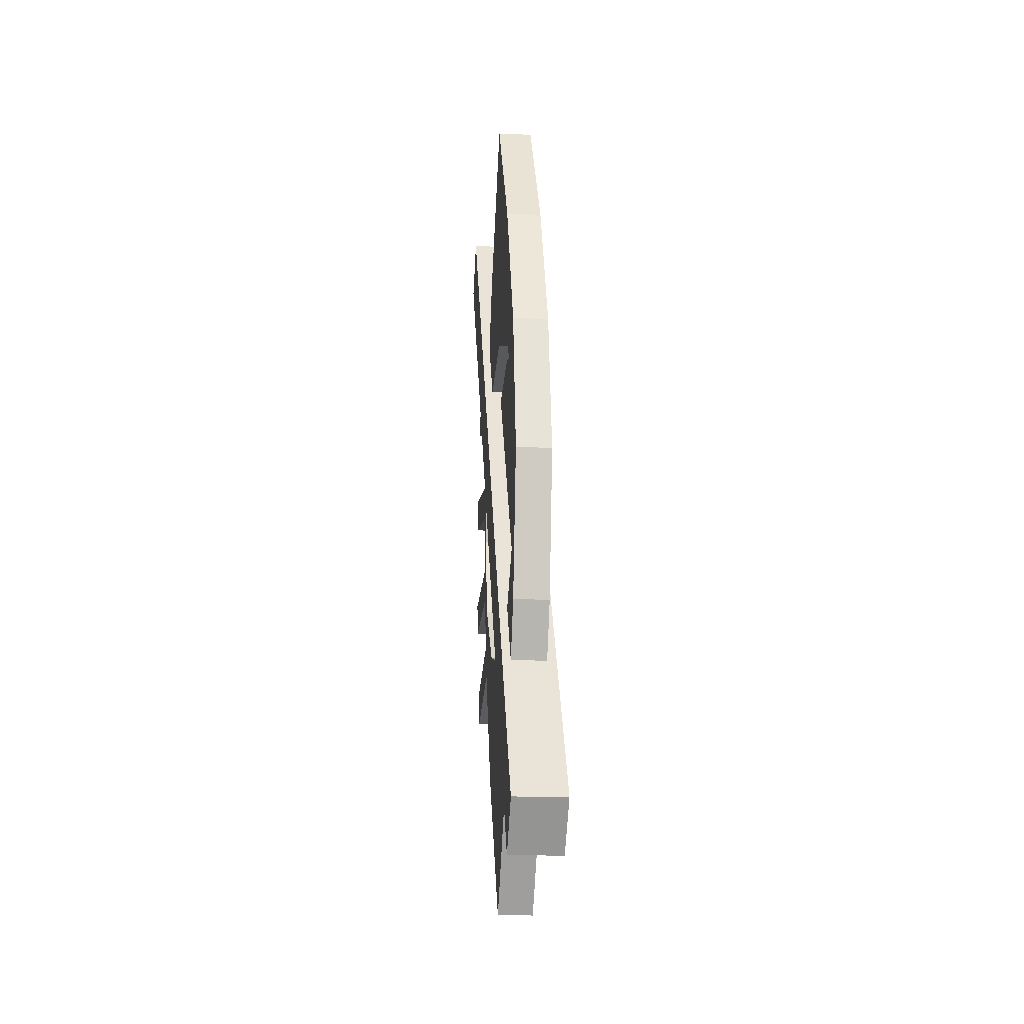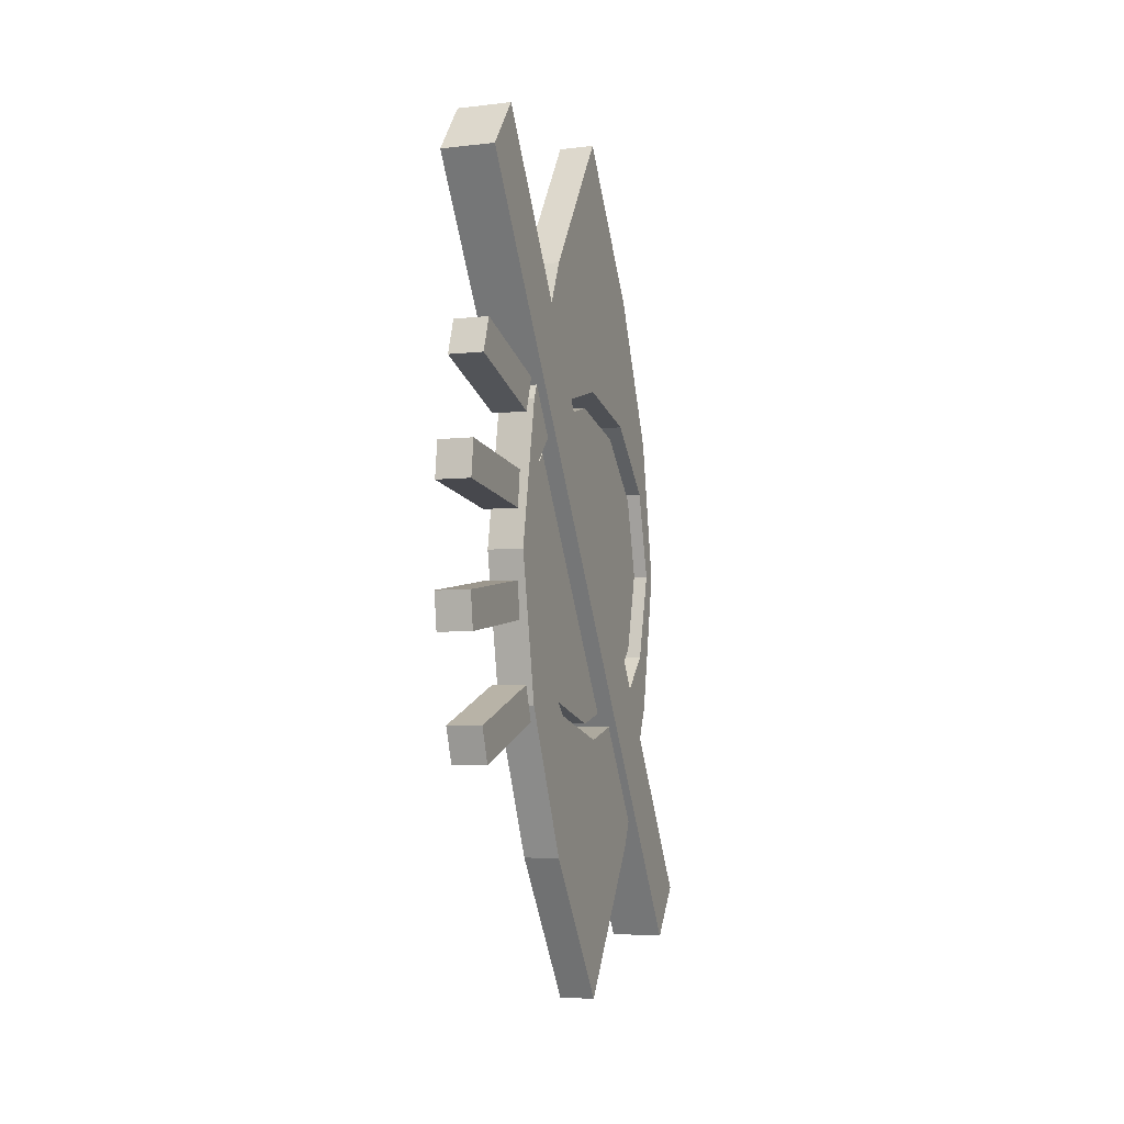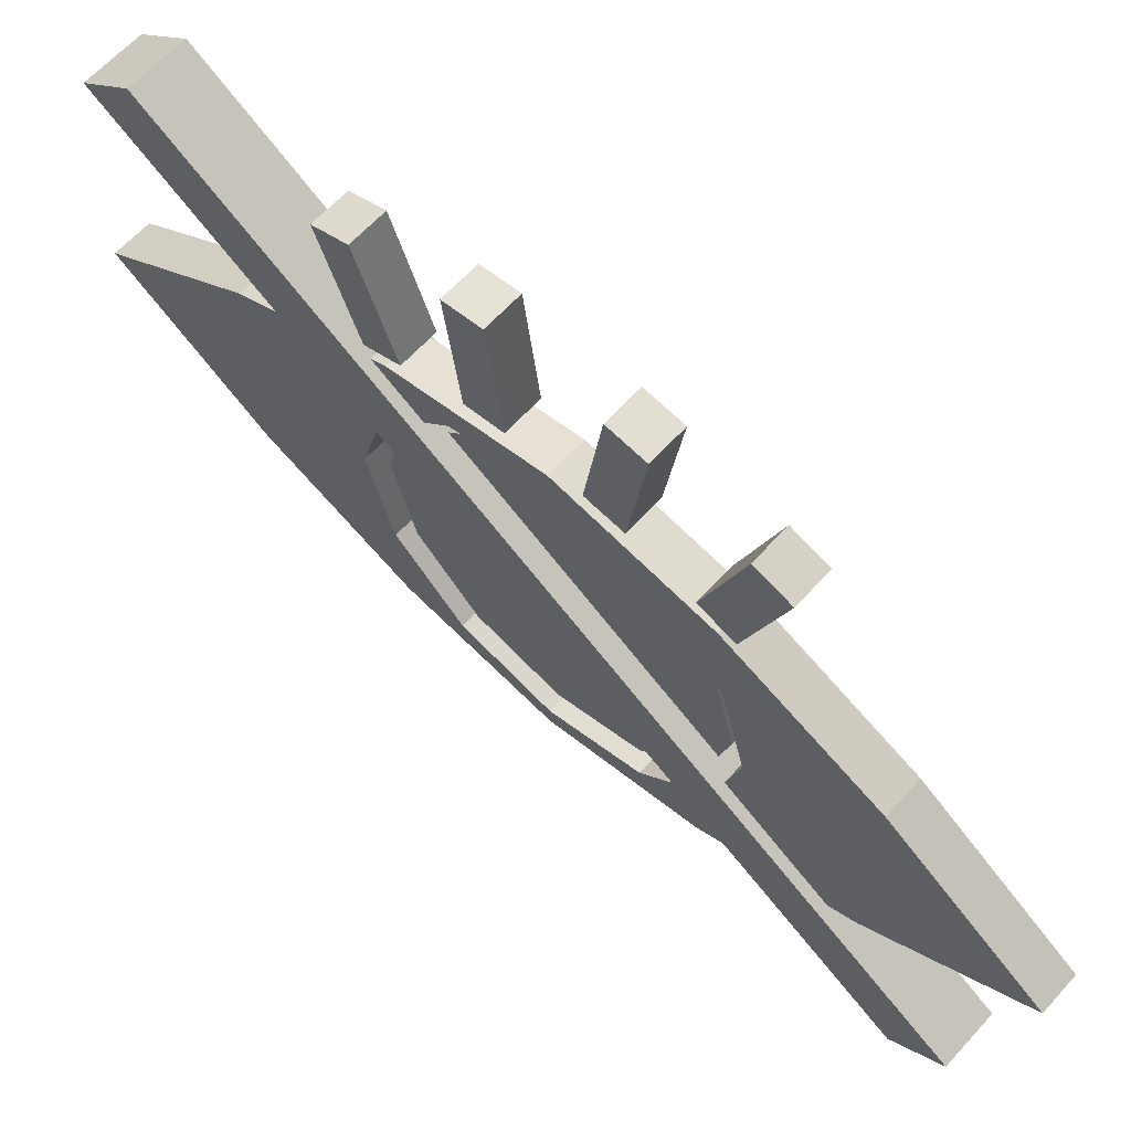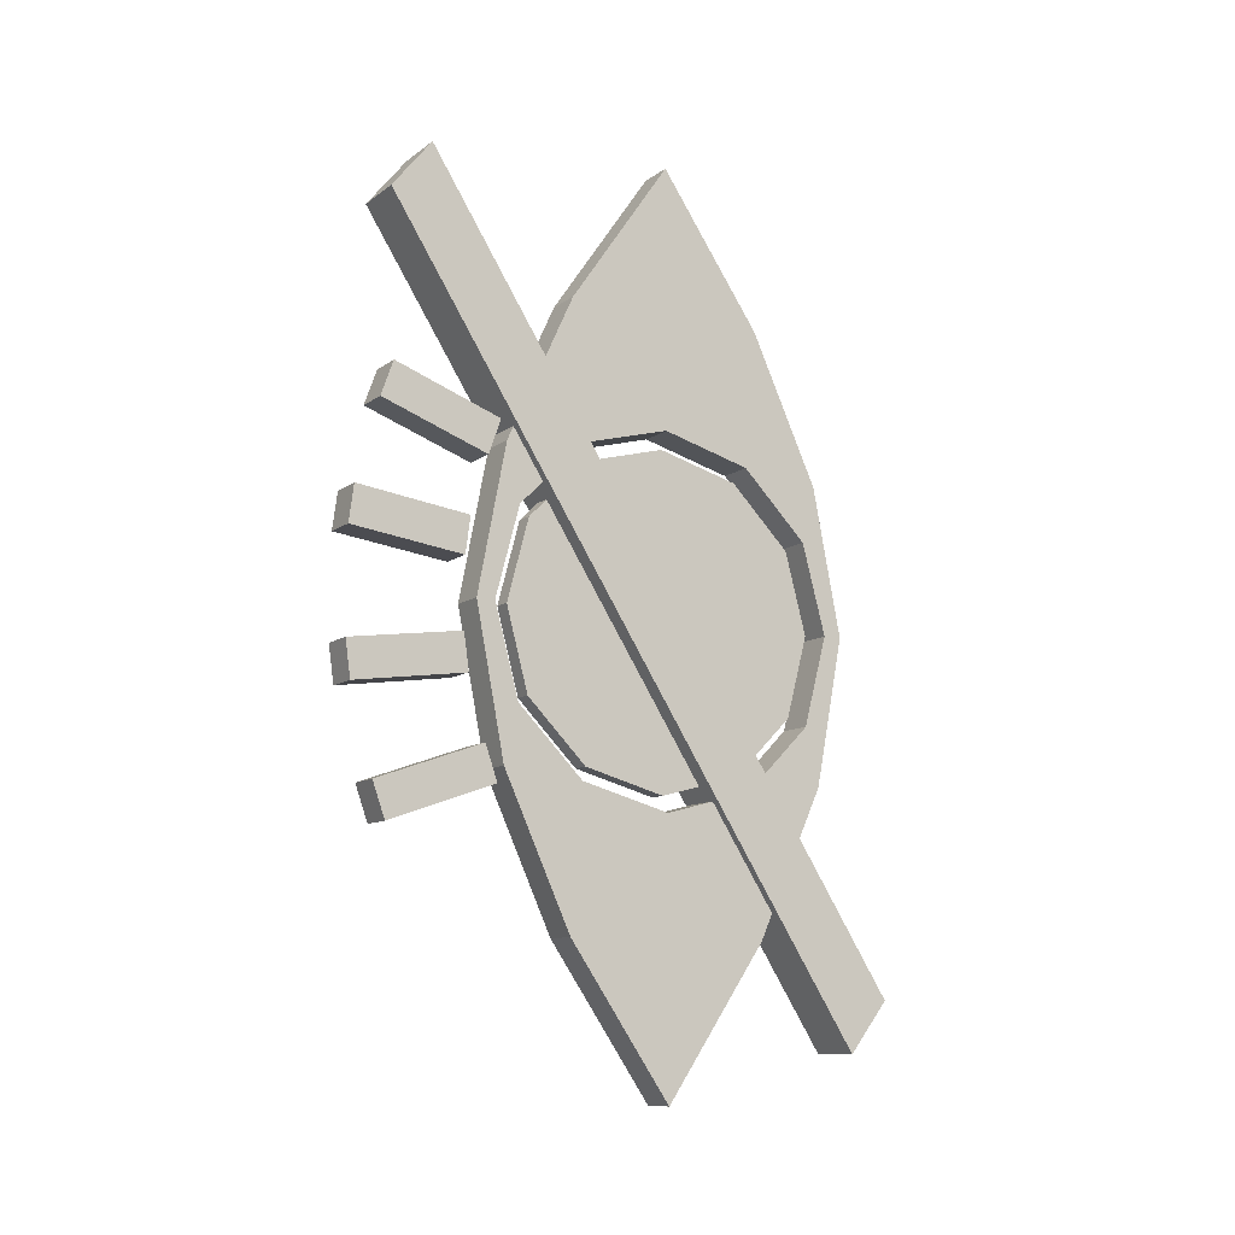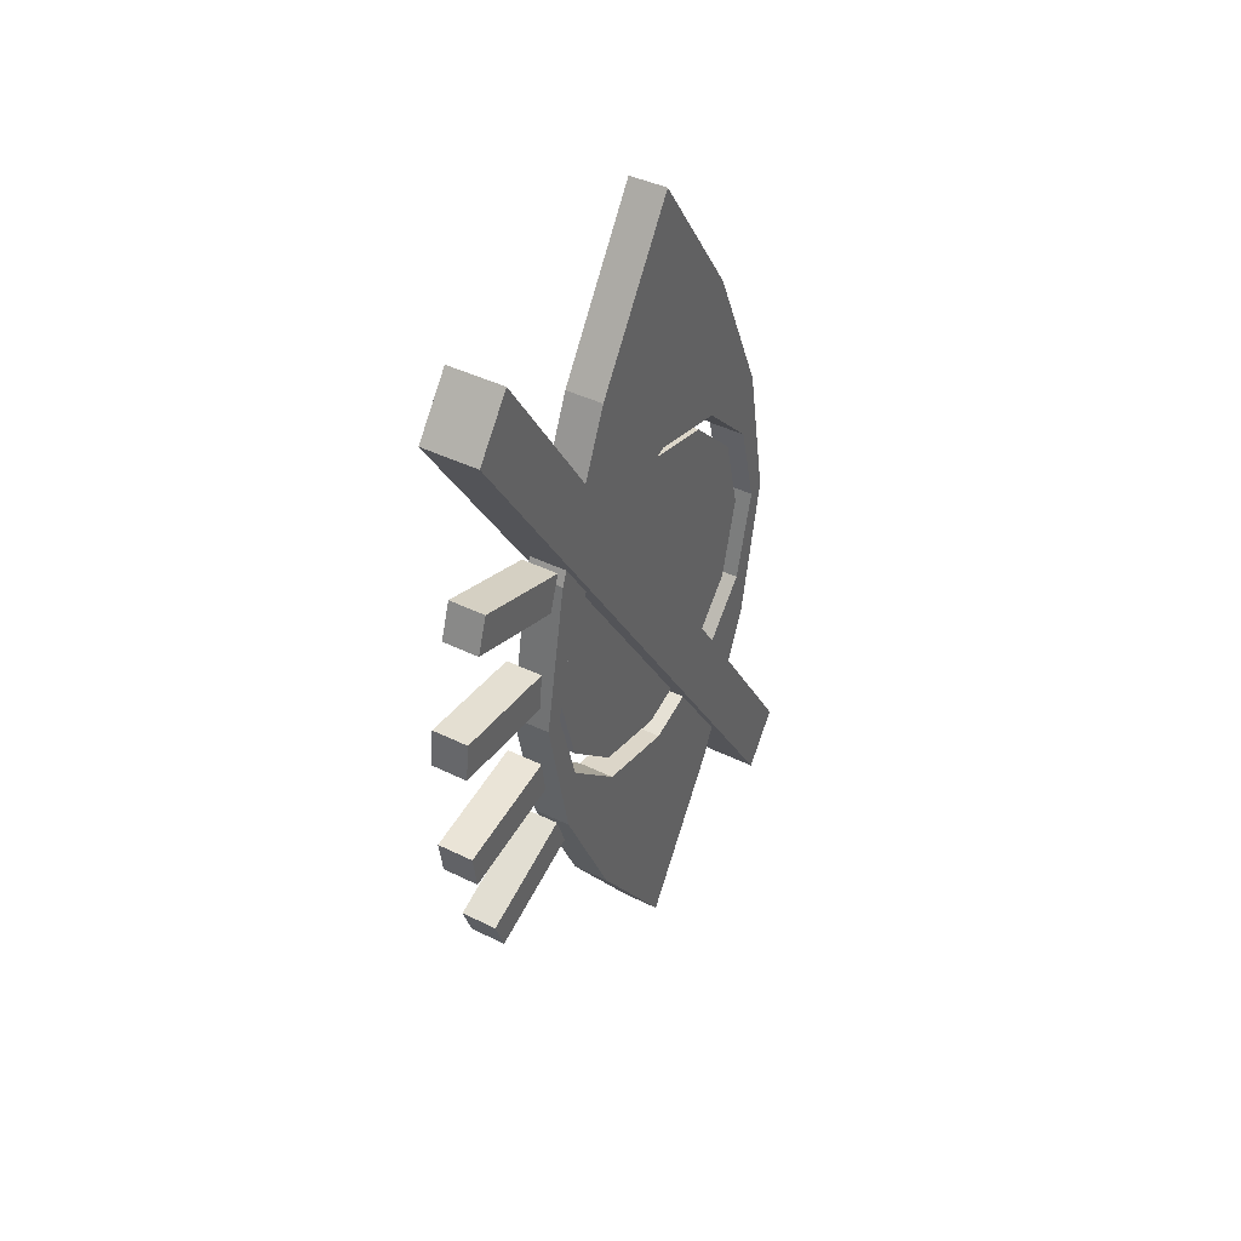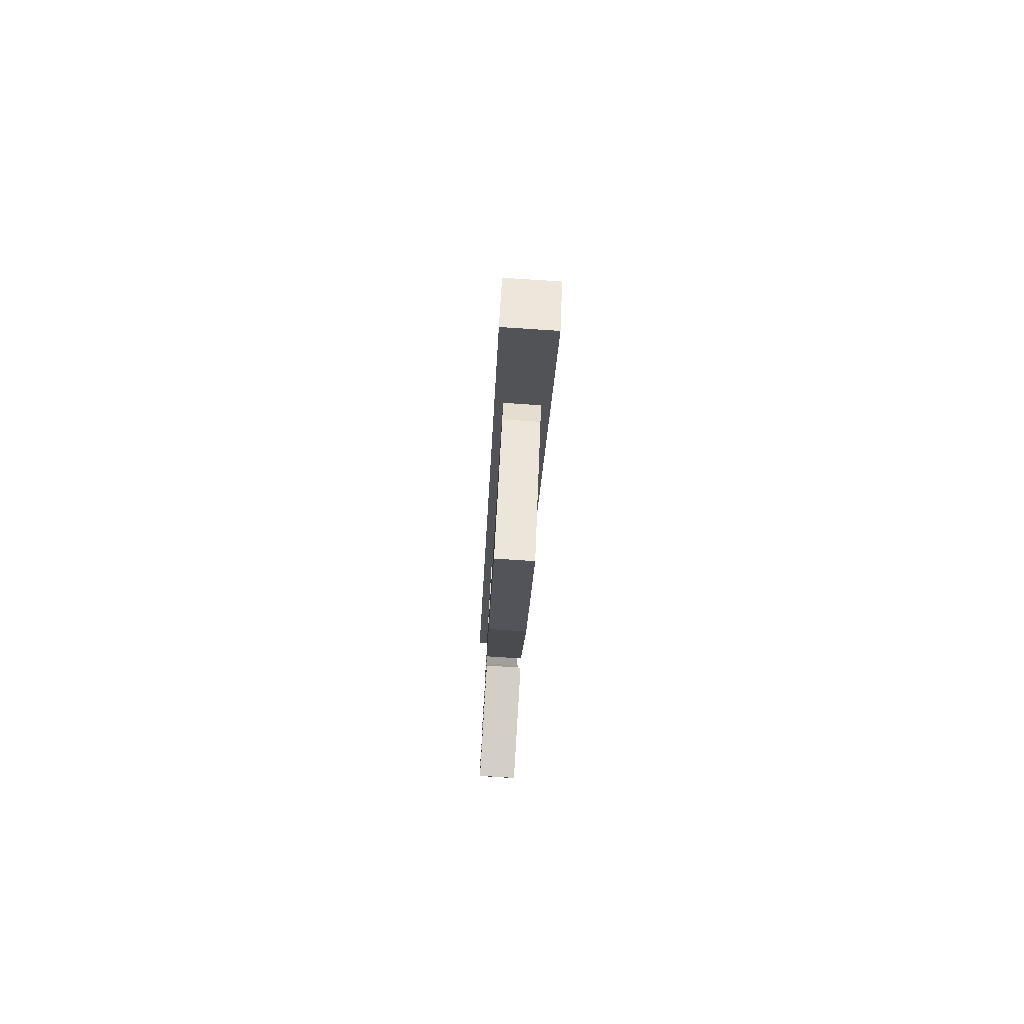
<metadata>
{"format":"obj","ext":"obj","renderer":"f3d","projection":"perspective","resolution":1024,"background":"white","views":[{"elev":-15.4,"azim":-5.3,"up":"+Z"},{"elev":-4.8,"azim":-159.8,"up":"+Z"},{"elev":63.5,"azim":132.2,"up":"+Y"},{"elev":-10.7,"azim":-121.0,"up":"+Z"},{"elev":42.7,"azim":-149.7,"up":"+Z"},{"elev":-79.1,"azim":-3.7,"up":"+Z"}]}
</metadata>
<code>
o eye_Circle
v -0.0114 0.4691 0.2072
v -0.0114 0.5727 0.1794
v -0.0114 0.6485 0.1036
v -0.0114 0.6763 -0
v -0.0114 0.6485 -0.1036
v -0.0114 0.5727 -0.1794
v -0.0114 0.4691 -0.2072
v -0.0114 0.3655 -0.1794
v -0.0114 0.2897 -0.1036
v -0.0114 0.262 -0
v -0.0114 0.2897 0.1036
v -0.0114 0.3655 0.1794
v -0.0228 0.7203 -0
v -0.0228 0.2179 -0
v -0.0228 0.4691 0.5588
v -0.0228 0.4691 -0.5588
v -0.0228 0.6839 -0.1863
v -0.0228 0.598 -0.3726
v -0.0228 0.6839 0.1863
v -0.0228 0.598 0.3726
v -0.0228 0.2543 0.1863
v -0.0228 0.3402 0.3726
v -0.0228 0.2543 -0.1863
v -0.0228 0.3402 -0.3726
v -0.0228 0.5831 0.1974
v -0.0228 0.4691 0.228
v -0.0228 0.6665 0.114
v -0.0228 0.6971 -0
v -0.0228 0.6665 -0.114
v -0.0228 0.5831 -0.1974
v -0.0228 0.4691 -0.228
v -0.0228 0.3551 -0.1974
v -0.0228 0.2717 -0.114
v -0.0228 0.2411 -0
v -0.0228 0.2717 0.114
v -0.0228 0.3551 0.1974
v 0.0228 0.7203 -0
v 0.0228 0.2179 -0
v 0.0228 0.4691 0.5588
v 0.0228 0.4691 -0.5588
v 0.0228 0.6839 -0.1863
v 0.0228 0.598 -0.3726
v 0.0228 0.6839 0.1863
v 0.0228 0.598 0.3726
v 0.0228 0.2543 0.1863
v 0.0228 0.3402 0.3726
v 0.0228 0.2543 -0.1863
v 0.0228 0.3402 -0.3726
v 0.0228 0.5831 0.1974
v 0.0228 0.4691 0.228
v 0.0228 0.6665 0.114
v 0.0228 0.6971 -0
v 0.0228 0.6665 -0.114
v 0.0228 0.5831 -0.1974
v 0.0228 0.4691 -0.228
v 0.0228 0.3551 -0.1974
v 0.0228 0.2717 -0.114
v 0.0228 0.2411 -0
v 0.0228 0.2717 0.114
v 0.0228 0.3551 0.1974
v 0.03486 0.7893 0.5208
v 0.03486 0.8397 0.4579
v -0.03354 0.7893 0.5208
v -0.03354 0.8397 0.4579
v 0.03486 0.1689 -0.4394
v 0.03486 0.2193 -0.5023
v -0.03354 0.1689 -0.4394
v -0.03354 0.2193 -0.5023
v -0.02155 0.691 -0.2061
v -0.02155 0.7067 -0.1618
v 0.0228 0.691 -0.2061
v 0.0228 0.7067 -0.1618
v -0.02155 0.8266 -0.2542
v -0.02155 0.8423 -0.21
v 0.0228 0.8266 -0.2542
v 0.0228 0.8423 -0.21
v 0.0228 0.8771 0.06592
v 0.0228 0.871 0.1125
v -0.02155 0.8771 0.06592
v -0.02155 0.871 0.1125
v 0.0228 0.7345 0.04719
v 0.0228 0.7284 0.09376
v -0.02155 0.7345 0.04719
v -0.02155 0.7284 0.09376
v -0.02155 0.691 0.211
v -0.02155 0.7067 0.1667
v 0.0228 0.691 0.211
v 0.0228 0.7067 0.1667
v -0.02155 0.8266 0.2592
v -0.02155 0.8423 0.2149
v 0.0228 0.8266 0.2592
v 0.0228 0.8423 0.2149
v 0.0228 0.8772 -0.05892
v 0.0228 0.8706 -0.1054
v -0.02155 0.8772 -0.05892
v -0.02155 0.8706 -0.1054
v 0.0228 0.7348 -0.03879
v 0.0228 0.7282 -0.0853
v -0.02155 0.7348 -0.03879
v -0.02155 0.7282 -0.0853
v 0.0114 0.4691 0.2072
v 0.0114 0.5727 0.1794
v 0.0114 0.6485 0.1036
v 0.0114 0.6763 -0
v 0.0114 0.6485 -0.1036
v 0.0114 0.5727 -0.1794
v 0.0114 0.4691 -0.2072
v 0.0114 0.3655 -0.1794
v 0.0114 0.2897 -0.1036
v 0.0114 0.262 -0
v 0.0114 0.2897 0.1036
v 0.0114 0.3655 0.1794
f 10 2 1
f 23 14 34
f 24 23 33
f 31 24 32
f 16 24 31
f 31 30 18
f 29 17 18
f 28 13 17
f 19 13 28
f 20 19 27
f 26 20 25
f 26 36 22
f 35 21 22
f 34 14 21
f 26 22 15
f 58 38 47
f 57 47 48
f 55 56 48
f 40 42 55
f 55 42 54
f 42 41 53
f 41 37 52
f 52 37 43
f 51 43 44
f 50 49 44
f 50 46 60
f 46 45 59
f 45 38 58
f 39 46 50
f 50 60 36
f 37 41 17
f 49 50 26
f 59 58 34
f 46 39 15
f 57 56 32
f 42 40 16
f 24 48 47
f 31 55 54
f 45 46 22
f 44 43 19
f 53 52 28
f 41 42 18
f 27 51 49
f 36 60 59
f 40 48 24
f 58 57 33
f 39 44 20
f 32 56 55
f 47 38 14
f 54 53 29
f 38 45 21
f 43 37 13
f 52 51 27
f 64 63 61
f 65 67 68
f 63 67 65
f 62 66 68
f 63 64 68
f 61 65 66
f 69 71 72
f 76 75 73
f 69 73 75
f 76 74 70
f 75 76 72
f 74 73 69
f 84 80 79
f 82 81 77
f 83 79 77
f 82 78 80
f 80 78 77
f 83 81 82
f 88 87 85
f 89 91 92
f 87 91 89
f 86 90 92
f 88 92 91
f 85 89 90
f 95 96 100
f 94 93 97
f 93 95 99
f 96 94 98
f 93 94 96
f 100 98 97
f 102 103 104
f 12 1 101
f 12 112 111
f 11 111 110
f 10 110 109
f 9 109 108
f 8 108 107
f 7 107 106
f 6 106 105
f 5 105 104
f 3 4 104
f 3 103 102
f 1 2 102
f 4 3 2
f 32 24 33
f 6 10 7
f 10 9 8
f 12 11 10
f 12 10 1
f 10 5 2
f 5 4 2
f 10 8 7
f 10 6 5
f 33 23 34
f 18 16 31
f 30 29 18
f 29 28 17
f 27 19 28
f 25 20 27
f 36 35 22
f 35 34 21
f 20 26 15
f 57 58 47
f 56 57 48
f 48 40 55
f 54 42 53
f 53 41 52
f 51 52 43
f 49 51 44
f 60 46 59
f 59 45 58
f 44 39 50
f 26 50 36
f 13 37 17
f 25 49 26
f 35 59 34
f 22 46 15
f 33 57 32
f 18 42 16
f 23 24 47
f 30 31 54
f 21 45 22
f 20 44 19
f 29 53 28
f 17 41 18
f 25 27 49
f 35 36 59
f 16 40 24
f 34 58 33
f 15 39 20
f 31 32 55
f 23 47 14
f 30 54 29
f 14 38 21
f 19 43 13
f 28 52 27
f 62 64 61
f 66 65 68
f 61 63 65
f 64 62 68
f 67 63 68
f 62 61 66
f 70 69 72
f 74 76 73
f 71 69 75
f 72 76 70
f 71 75 72
f 70 74 69
f 83 84 79
f 78 82 77
f 81 83 77
f 84 82 80
f 79 80 77
f 84 83 82
f 86 88 85
f 90 89 92
f 85 87 89
f 88 86 92
f 87 88 91
f 86 85 90
f 99 95 100
f 98 94 97
f 97 93 99
f 100 96 98
f 95 93 96
f 99 100 97
f 112 101 102
f 112 102 111
f 108 109 110
f 108 105 107
f 105 106 107
f 112 12 101
f 11 12 111
f 110 102 108
f 102 110 111
f 102 104 105
f 102 105 108
f 10 11 110
f 9 10 109
f 8 9 108
f 7 8 107
f 6 7 106
f 5 6 105
f 4 5 104
f 103 3 104
f 2 3 102
f 101 1 102

</code>
